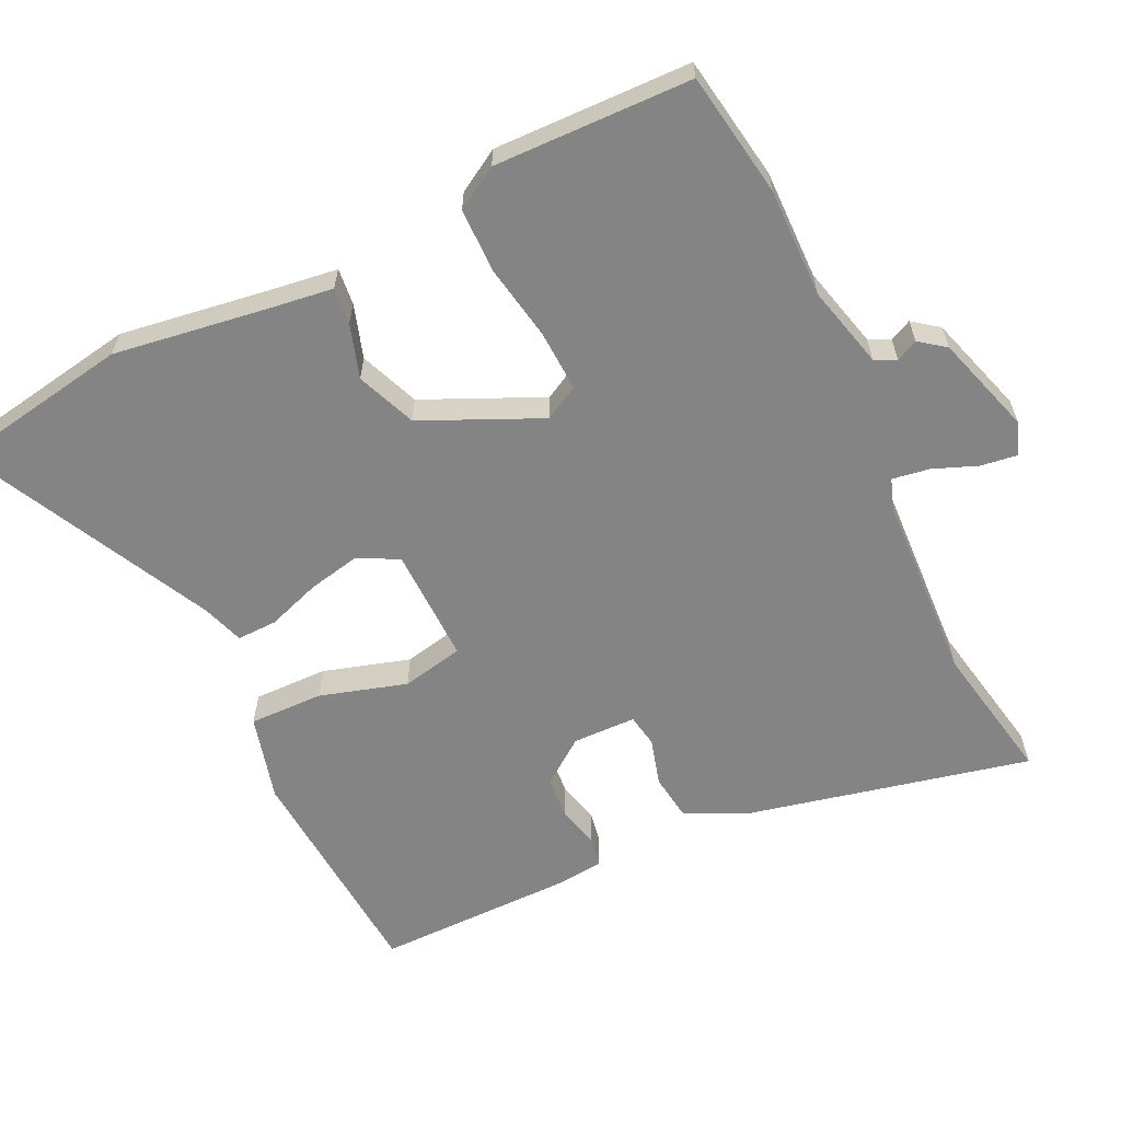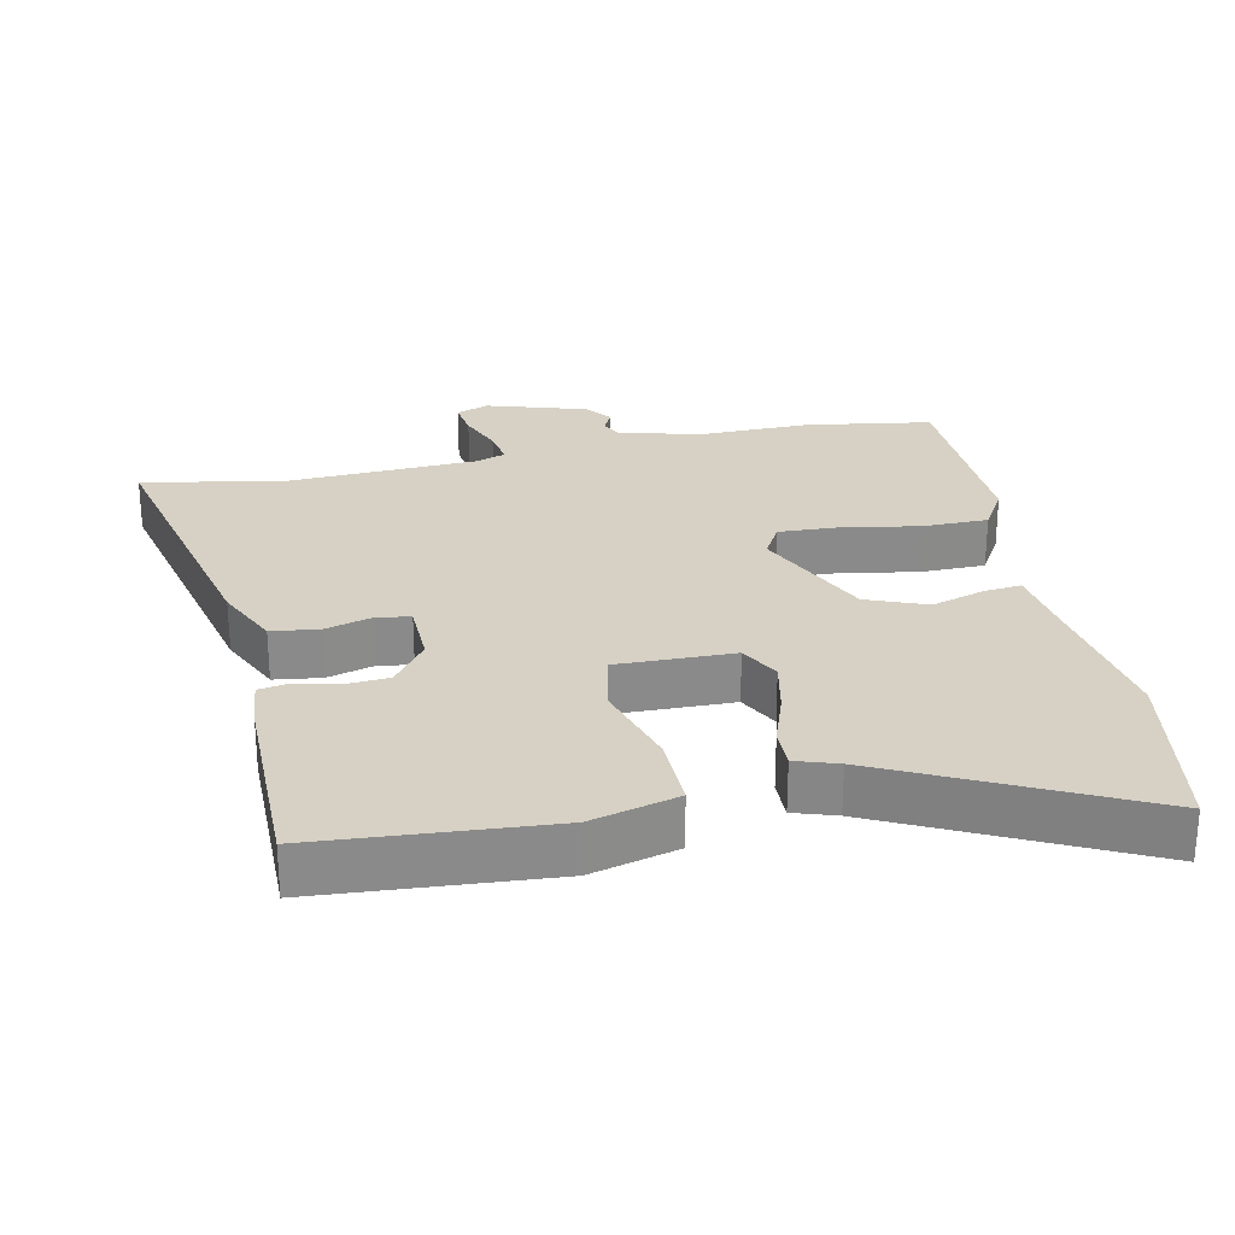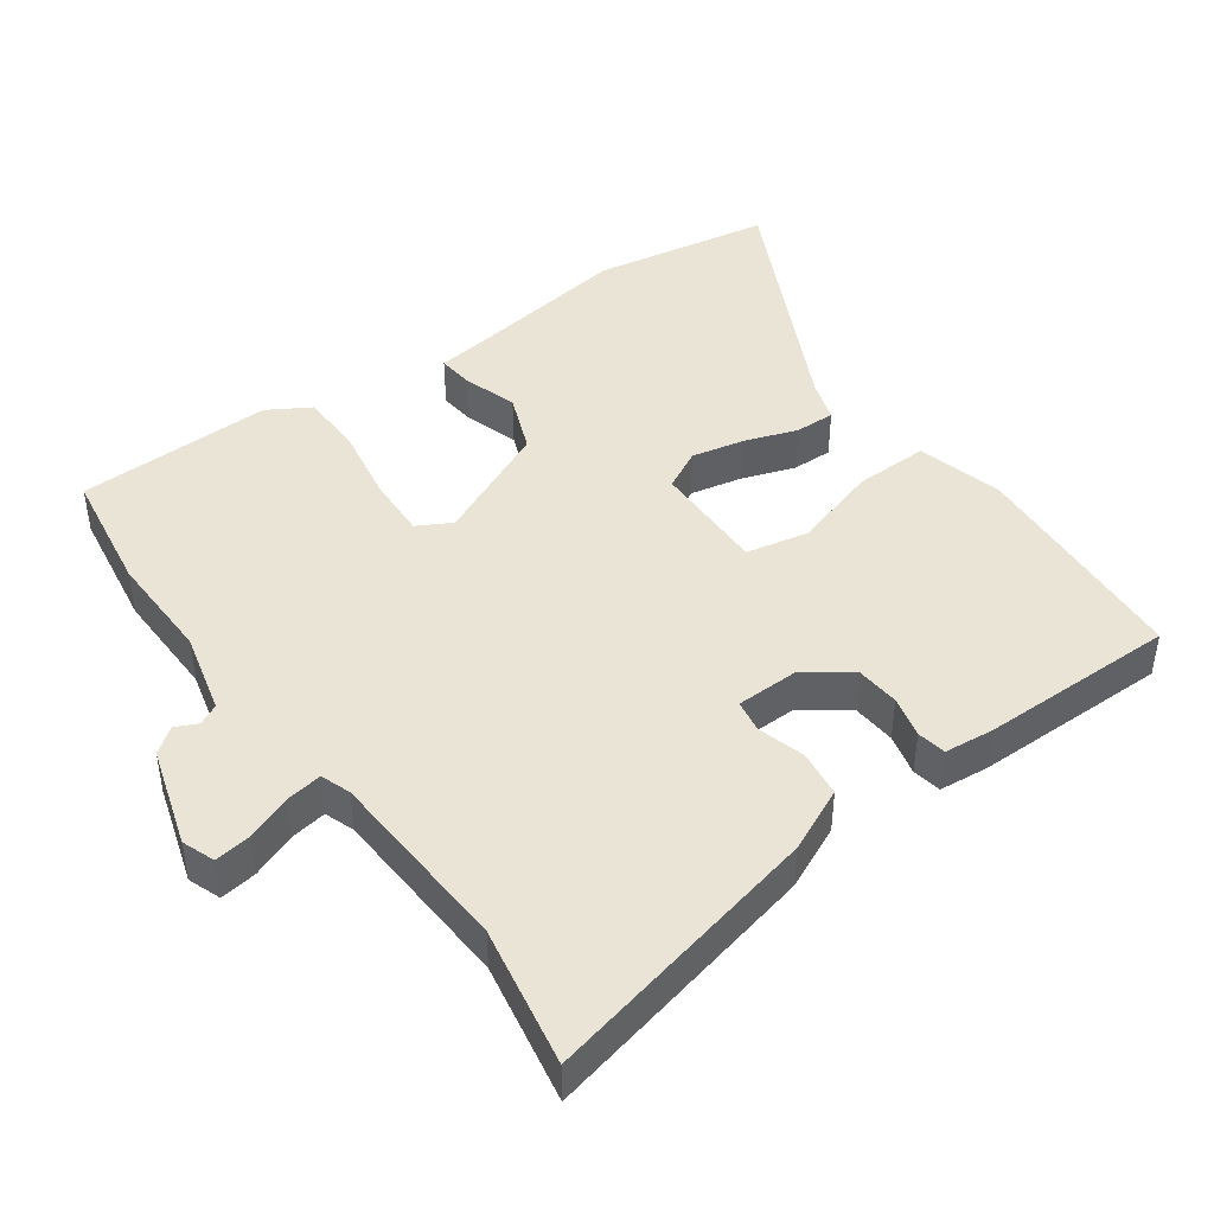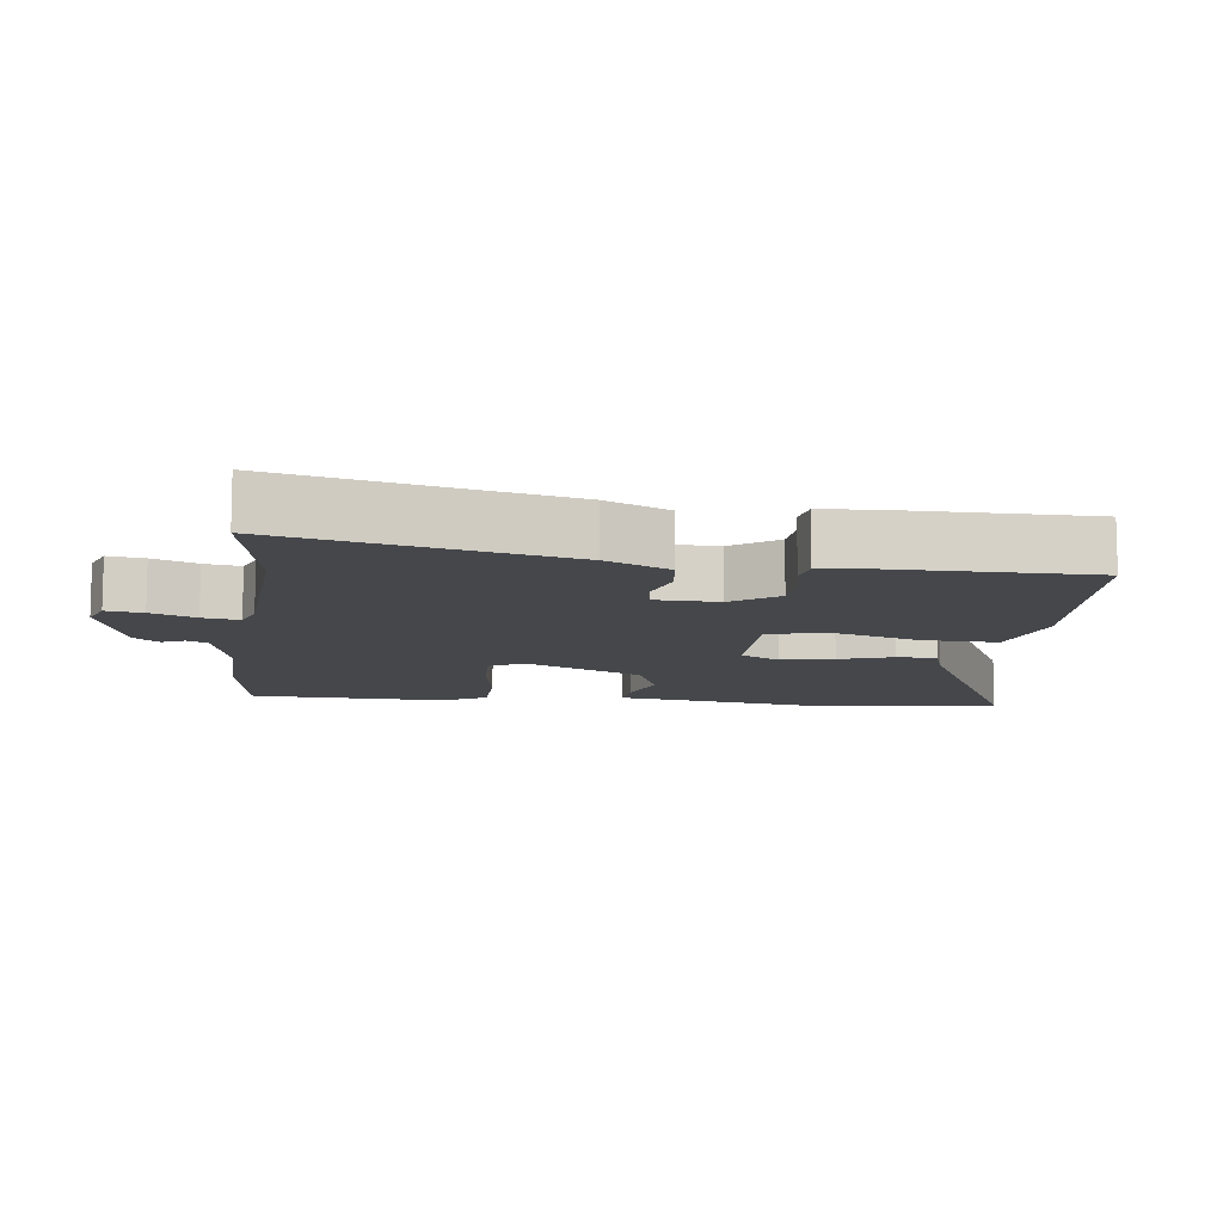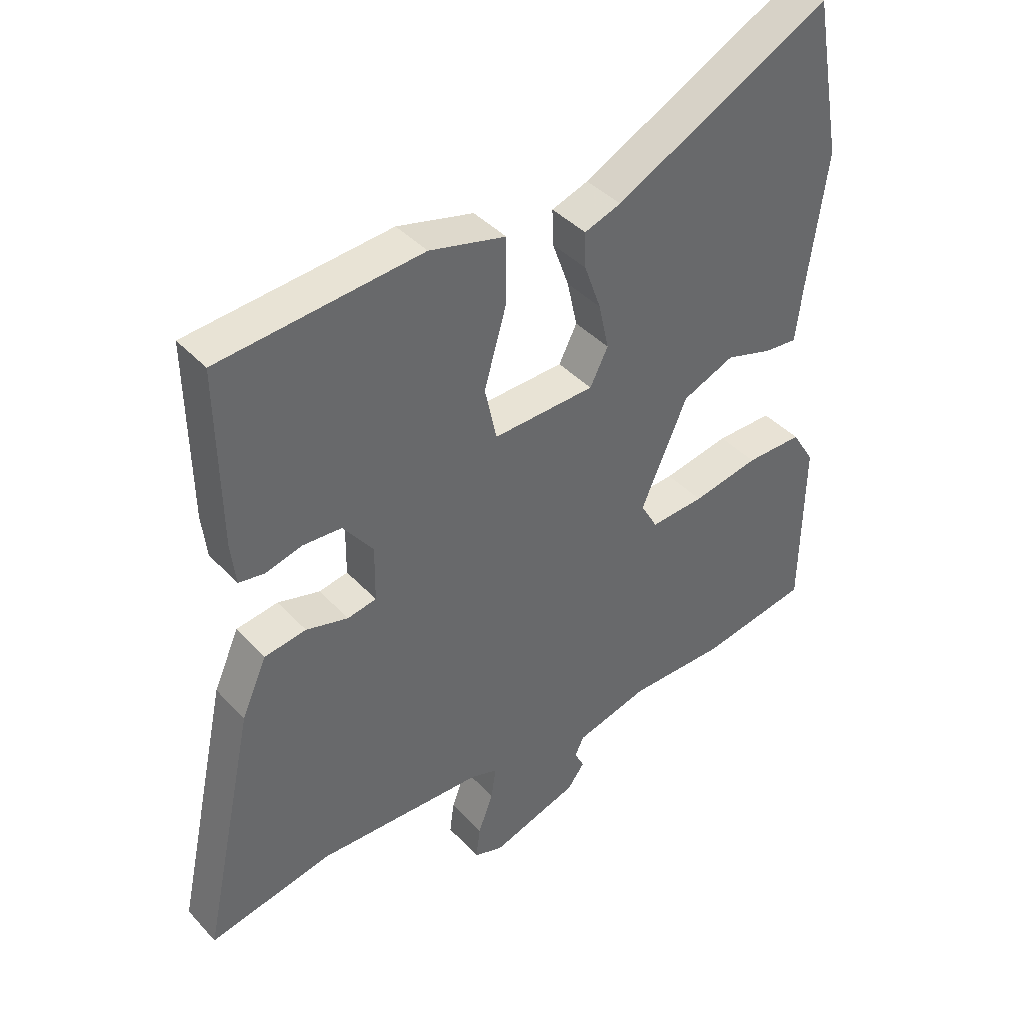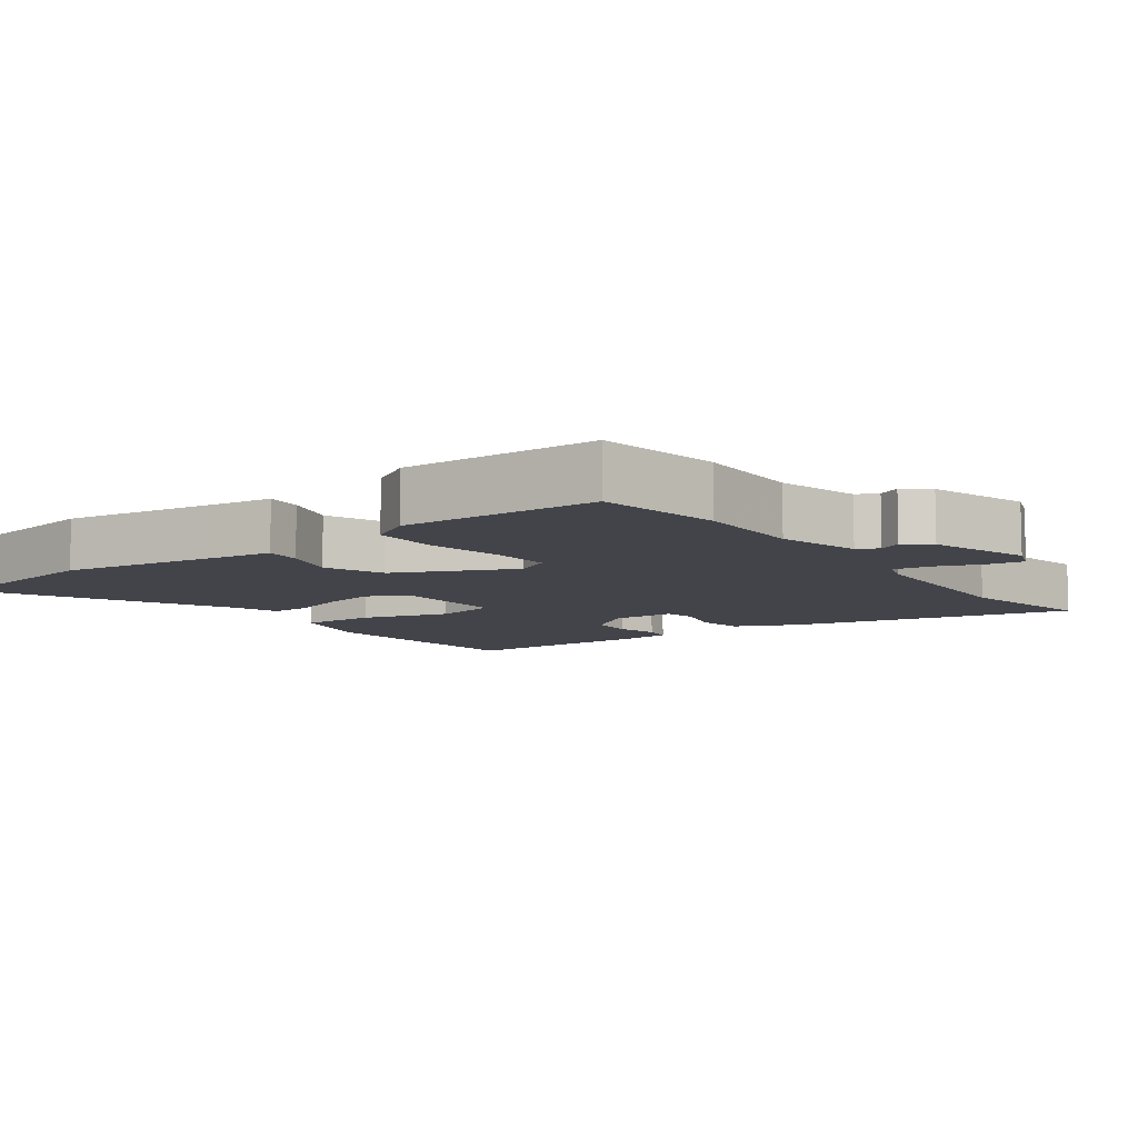
<metadata>
{"format":"obj","ext":"obj","renderer":"f3d","projection":"perspective","resolution":1024,"background":"white","views":[{"elev":-61.4,"azim":115.0,"up":"+Y"},{"elev":26.8,"azim":-12.6,"up":"+Y"},{"elev":43.9,"azim":-126.5,"up":"+Y"},{"elev":-10.5,"azim":-98.2,"up":"+Y"},{"elev":40.9,"azim":-38.3,"up":"+Z"},{"elev":-8.5,"azim":125.6,"up":"+Y"}]}
</metadata>
<code>
v 0.539 0.07 -0.493
v 0.356 0.07 -0.524
v 0.195 0.07 -0.523
v 0.074 0.07 -0.555
v 0.059 0.07 -0.586
v 0.075 0.07 -0.618
v 0.047 0.07 -0.656
v -0.099 0.07 -0.703
v -0.147 0.07 -0.686
v -0.14 0.07 -0.632
v -0.115 0.07 -0.566
v -0.107 0.07 -0.512
v -0.151 0.07 -0.497
v -0.429 0.07 -0.486
v -0.635 0.07 -0.527
v -0.546 0.07 -0.114
v -0.504 0.07 -0.02
v -0.435 0.07 -0.01
v -0.365 0.07 -0.029
v -0.317 0.07 -0.02
v -0.316 0.07 0.073
v -0.366 0.07 0.139
v -0.43 0.07 0.143
v -0.491 0.07 0.127
v -0.534 0.07 0.134
v -0.542 0.07 0.206
v -0.546 0.07 0.496
v -0.21 0.07 0.524
v -0.083 0.07 0.492
v -0.084 0.07 0.383
v -0.121 0.07 0.255
v -0.101 0.07 0.164
v 0.069 0.07 0.169
v 0.099 0.07 0.228
v 0.082 0.07 0.305
v 0.054 0.07 0.383
v 0.052 0.07 0.442
v 0.113 0.07 0.463
v 0.473 0.07 0.647
v 0.521 0.07 0.384
v 0.49 0.07 0.16
v 0.478 0.07 0.064
v 0.424 0.07 0.069
v 0.345 0.07 0.093
v 0.258 0.07 0.057
v 0.181 0.07 -0.117
v 0.209 0.07 -0.167
v 0.299 0.07 -0.162
v 0.41 0.07 -0.141
v 0.505 0.07 -0.141
v 0.543 0.07 -0.203
v 0.539 0 -0.493
v 0.356 0 -0.524
v 0.195 0 -0.523
v 0.074 0 -0.555
v 0.059 0 -0.586
v 0.075 0 -0.618
v 0.047 0 -0.656
v -0.099 0 -0.703
v -0.147 0 -0.686
v -0.14 0 -0.632
v -0.115 0 -0.566
v -0.107 0 -0.512
v -0.151 0 -0.497
v -0.429 0 -0.486
v -0.635 0 -0.527
v -0.546 0 -0.114
v -0.504 0 -0.02
v -0.435 0 -0.01
v -0.365 0 -0.029
v -0.317 0 -0.02
v -0.316 0 0.073
v -0.366 0 0.139
v -0.43 0 0.143
v -0.491 0 0.127
v -0.534 0 0.134
v -0.542 0 0.206
v -0.546 0 0.496
v -0.21 0 0.524
v -0.083 0 0.492
v -0.084 0 0.383
v -0.121 0 0.255
v -0.101 0 0.164
v 0.069 0 0.169
v 0.099 0 0.228
v 0.082 0 0.305
v 0.054 0 0.383
v 0.052 0 0.442
v 0.113 0 0.463
v 0.473 0 0.647
v 0.521 0 0.384
v 0.49 0 0.16
v 0.478 0 0.064
v 0.424 0 0.069
v 0.345 0 0.093
v 0.258 0 0.057
v 0.181 0 -0.117
v 0.209 0 -0.167
v 0.299 0 -0.162
v 0.41 0 -0.141
v 0.505 0 -0.141
v 0.543 0 -0.203
f 48 49 50 51
f 47 48 51 1
f 41 42 43 44
f 41 44 45
f 38 39 40 41
f 38 41 45
f 35 36 37 38
f 34 35 38 45
f 33 34 45 46
f 28 29 30 31
f 28 31 32
f 27 28 32
f 26 27 32
f 23 24 25 26
f 22 23 26 32
f 21 22 32 33
f 16 17 18 19
f 14 15 16 19
f 13 14 19 20
f 12 13 20 21
f 8 9 10 11
f 8 11 12
f 5 6 7 8
f 4 5 8 12
f 3 4 12 21
f 47 1 2 3
f 46 47 3 21
f 21 33 46
f 102 101 100 99
f 52 102 99 98
f 95 94 93 92
f 96 95 92
f 92 91 90 89
f 96 92 89
f 89 88 87 86
f 96 89 86 85
f 97 96 85 84
f 82 81 80 79
f 83 82 79
f 83 79 78
f 83 78 77
f 77 76 75 74
f 83 77 74 73
f 84 83 73 72
f 70 69 68 67
f 70 67 66 65
f 71 70 65 64
f 72 71 64 63
f 62 61 60 59
f 63 62 59
f 59 58 57 56
f 63 59 56 55
f 72 63 55 54
f 54 53 52 98
f 72 54 98 97
f 97 84 72
f 1 52 53 2
f 2 53 54 3
f 3 54 55 4
f 4 55 56 5
f 5 56 57 6
f 6 57 58 7
f 7 58 59 8
f 8 59 60 9
f 9 60 61 10
f 10 61 62 11
f 11 62 63 12
f 12 63 64 13
f 13 64 65 14
f 14 65 66 15
f 15 66 67 16
f 16 67 68 17
f 17 68 69 18
f 18 69 70 19
f 19 70 71 20
f 20 71 72 21
f 21 72 73 22
f 22 73 74 23
f 23 74 75 24
f 24 75 76 25
f 25 76 77 26
f 26 77 78 27
f 27 78 79 28
f 28 79 80 29
f 29 80 81 30
f 30 81 82 31
f 31 82 83 32
f 32 83 84 33
f 33 84 85 34
f 34 85 86 35
f 35 86 87 36
f 36 87 88 37
f 37 88 89 38
f 38 89 90 39
f 39 90 91 40
f 40 91 92 41
f 41 92 93 42
f 42 93 94 43
f 43 94 95 44
f 44 95 96 45
f 45 96 97 46
f 46 97 98 47
f 47 98 99 48
f 48 99 100 49
f 49 100 101 50
f 50 101 102 51
f 51 102 52 1

</code>
